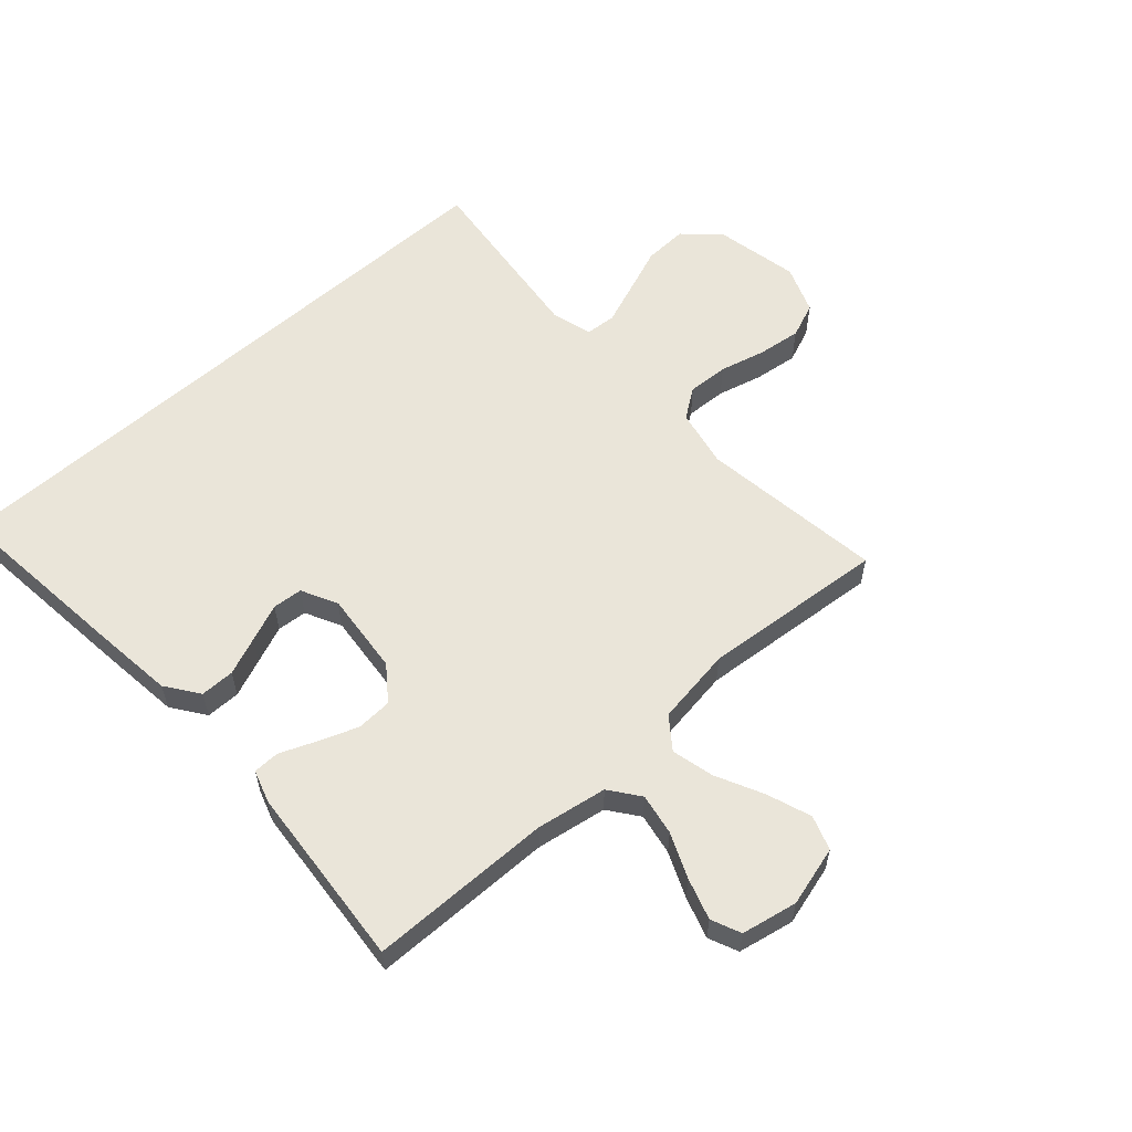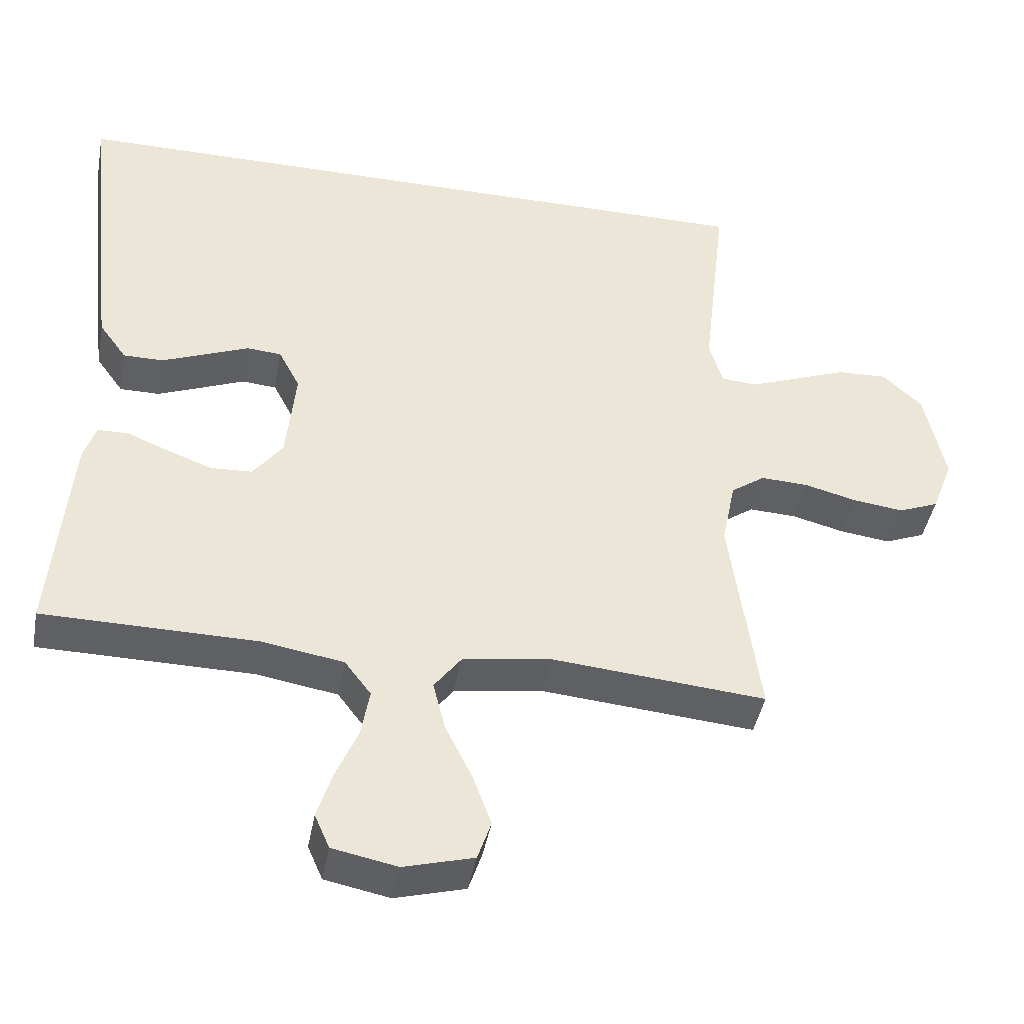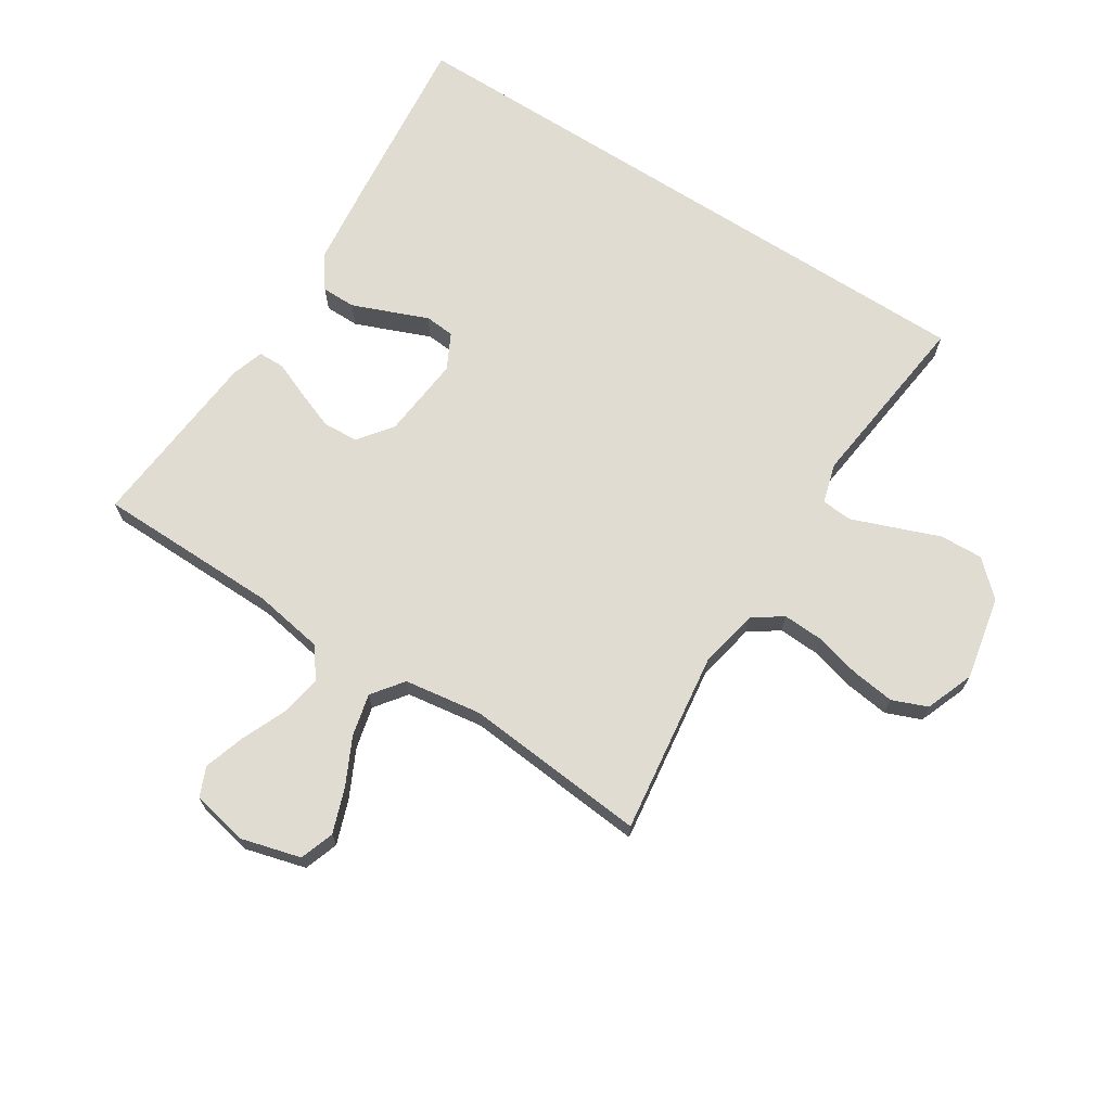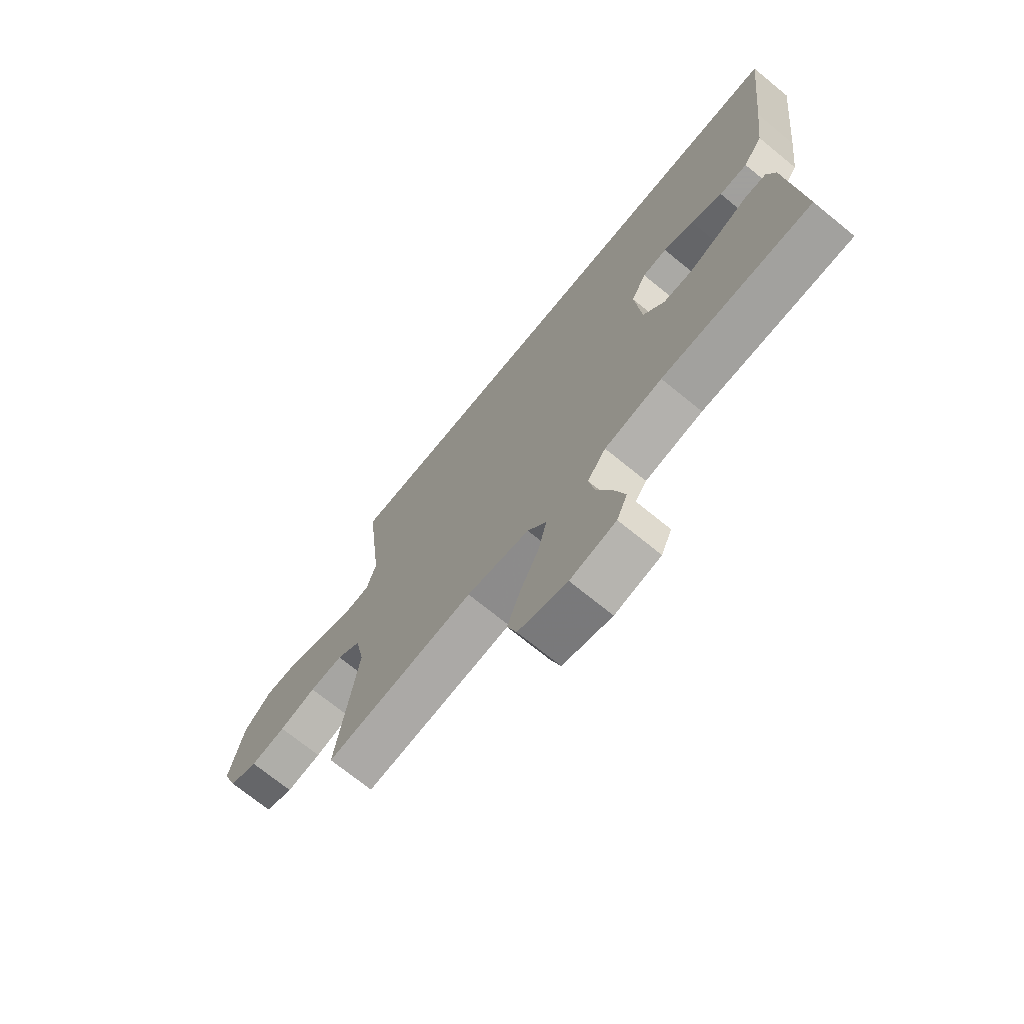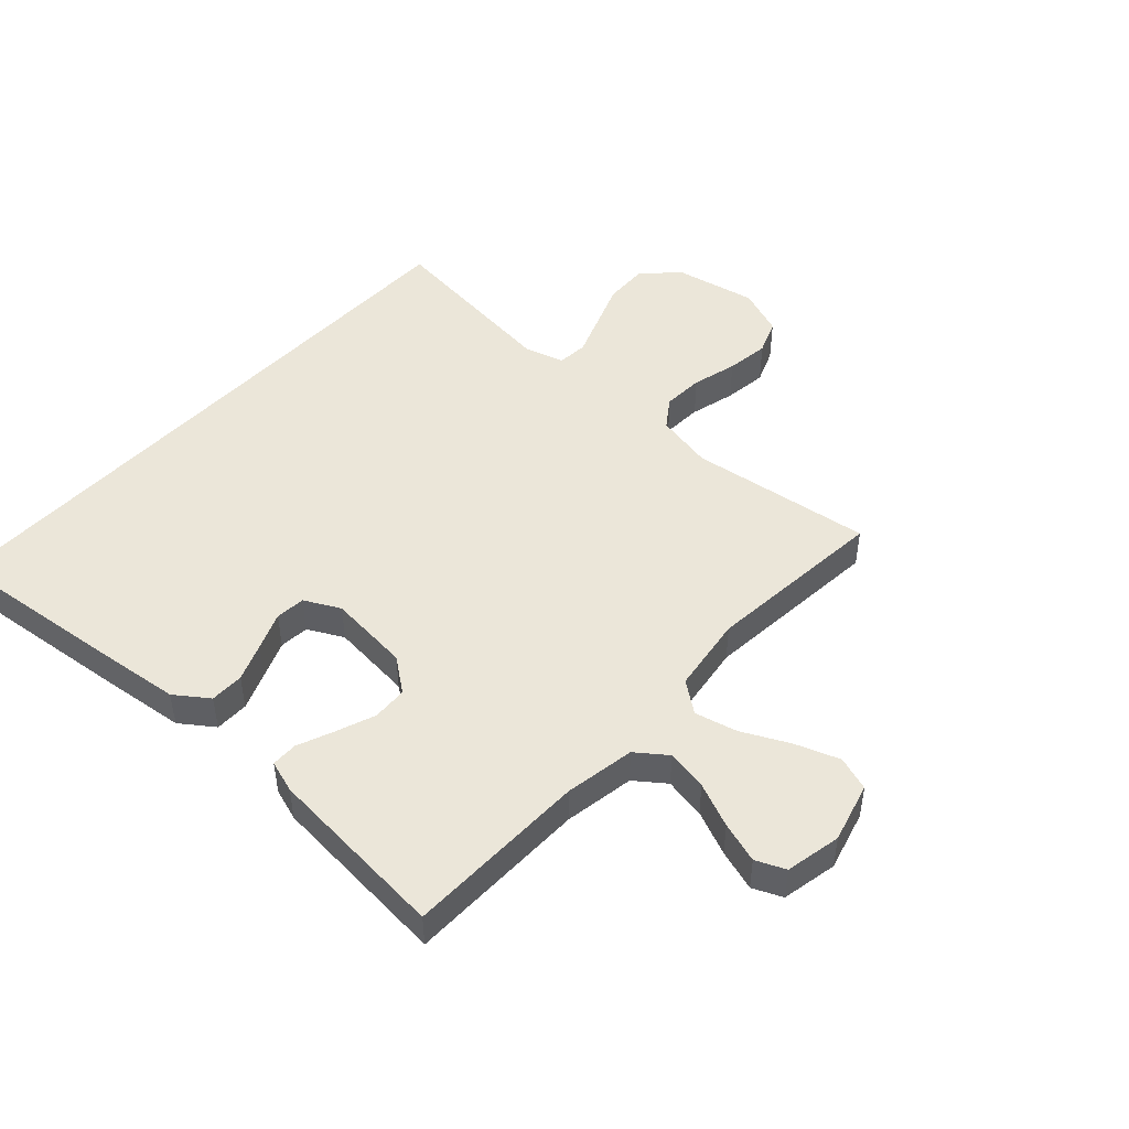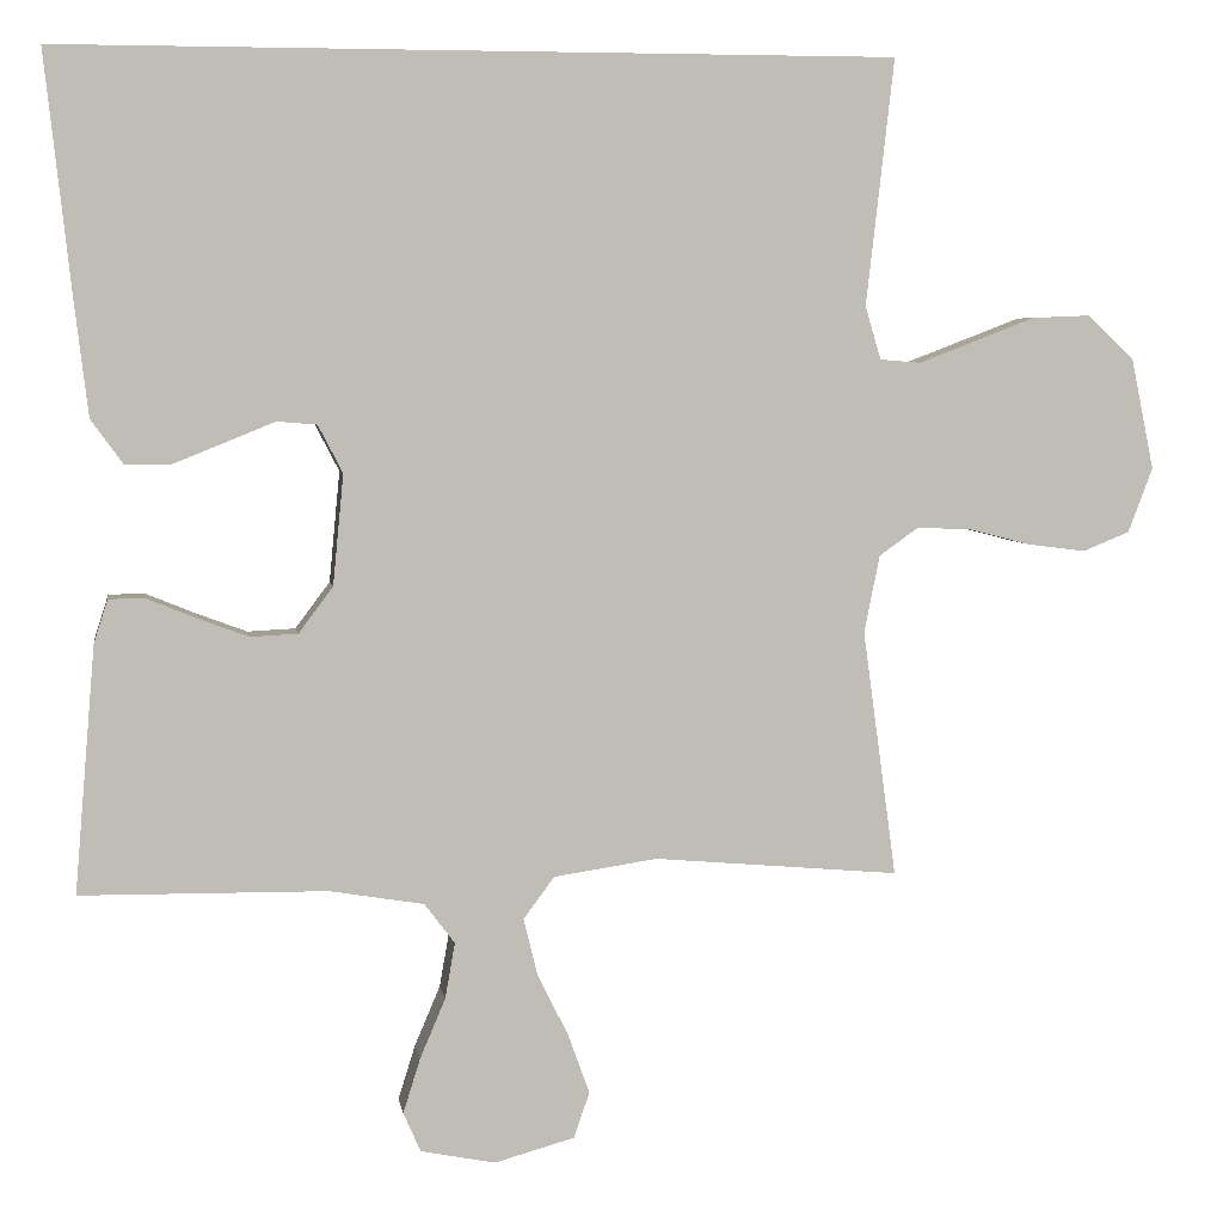
<metadata>
{"format":"obj","ext":"obj","renderer":"f3d","projection":"perspective","resolution":1024,"background":"white","views":[{"elev":58.3,"azim":138.2,"up":"+Y"},{"elev":-43.2,"azim":169.6,"up":"+Z"},{"elev":69.0,"azim":-147.2,"up":"+Y"},{"elev":-71.5,"azim":50.8,"up":"+Z"},{"elev":47.6,"azim":132.6,"up":"+Y"},{"elev":4.9,"azim":171.1,"up":"+Z"}]}
</metadata>
<code>
v -0.492 0.07 0.5
v 0.525 0.07 0.5
v 0.492 0.07 0.2
v 0.476 0.07 0.066
v 0.437 0.07 0.012
v 0.381 0.07 0.012
v 0.319 0.07 0.037
v 0.258 0.07 0.062
v 0.209 0.07 0.058
v 0.179 0.07 0
v 0.192 0.07 -0.135
v 0.234 0.07 -0.191
v 0.292 0.07 -0.194
v 0.356 0.07 -0.17
v 0.415 0.07 -0.146
v 0.458 0.07 -0.147
v 0.475 0.07 -0.2
v 0.5 0.07 -0.5
v 0.2 0.07 -0.503
v 0.085 0.07 -0.522
v 0.048 0.07 -0.571
v 0.06 0.07 -0.639
v 0.091 0.07 -0.712
v 0.112 0.07 -0.779
v 0.091 0.07 -0.827
v 0 0.07 -0.845
v -0.098 0.07 -0.818
v -0.117 0.07 -0.762
v -0.091 0.07 -0.69
v -0.053 0.07 -0.613
v -0.036 0.07 -0.544
v -0.074 0.07 -0.493
v -0.2 0.07 -0.474
v -0.5 0.07 -0.5
v -0.459 0.07 -0.2
v -0.478 0.07 -0.105
v -0.526 0.07 -0.071
v -0.593 0.07 -0.074
v -0.667 0.07 -0.093
v -0.738 0.07 -0.102
v -0.795 0.07 -0.079
v -0.825 0.07 0
v -0.797 0.07 0.136
v -0.741 0.07 0.189
v -0.67 0.07 0.186
v -0.595 0.07 0.157
v -0.527 0.07 0.131
v -0.477 0.07 0.135
v -0.458 0.07 0.2
v -0.492 0 0.5
v 0.525 0 0.5
v 0.492 0 0.2
v 0.476 0 0.066
v 0.437 0 0.012
v 0.381 0 0.012
v 0.319 0 0.037
v 0.258 0 0.062
v 0.209 0 0.058
v 0.179 0 0
v 0.192 0 -0.135
v 0.234 0 -0.191
v 0.292 0 -0.194
v 0.356 0 -0.17
v 0.415 0 -0.146
v 0.458 0 -0.147
v 0.475 0 -0.2
v 0.5 0 -0.5
v 0.2 0 -0.503
v 0.085 0 -0.522
v 0.048 0 -0.571
v 0.06 0 -0.639
v 0.091 0 -0.712
v 0.112 0 -0.779
v 0.091 0 -0.827
v 0 0 -0.845
v -0.098 0 -0.818
v -0.117 0 -0.762
v -0.091 0 -0.69
v -0.053 0 -0.613
v -0.036 0 -0.544
v -0.074 0 -0.493
v -0.2 0 -0.474
v -0.5 0 -0.5
v -0.459 0 -0.2
v -0.478 0 -0.105
v -0.526 0 -0.071
v -0.593 0 -0.074
v -0.667 0 -0.093
v -0.738 0 -0.102
v -0.795 0 -0.079
v -0.825 0 0
v -0.797 0 0.136
v -0.741 0 0.189
v -0.67 0 0.186
v -0.595 0 0.157
v -0.527 0 0.131
v -0.477 0 0.135
v -0.458 0 0.2
f 44 45 46
f 43 44 46
f 42 43 46
f 41 42 46
f 40 41 46
f 39 40 46
f 38 39 46
f 37 38 46 47
f 36 37 47 48
f 33 34 35
f 36 48 49
f 35 36 49
f 33 35 49
f 32 33 49
f 28 29 30
f 27 28 30
f 26 27 30
f 25 26 30
f 24 25 30
f 23 24 30
f 22 23 30
f 21 22 30 31
f 32 49 1
f 31 32 1
f 21 31 1
f 20 21 1
f 17 18 19
f 16 17 19
f 15 16 19
f 14 15 19
f 6 7 8
f 5 6 8
f 4 5 8
f 3 4 8
f 2 3 8
f 1 2 8
f 1 8 9
f 13 14 19 20
f 12 13 20
f 11 12 20 1
f 10 11 1
f 1 9 10
f 95 94 93
f 95 93 92
f 95 92 91
f 95 91 90
f 95 90 89
f 95 89 88
f 95 88 87
f 96 95 87 86
f 97 96 86 85
f 84 83 82
f 98 97 85
f 98 85 84
f 98 84 82
f 98 82 81
f 79 78 77
f 79 77 76
f 79 76 75
f 79 75 74
f 79 74 73
f 79 73 72
f 79 72 71
f 80 79 71 70
f 50 98 81
f 50 81 80
f 50 80 70
f 50 70 69
f 68 67 66
f 68 66 65
f 68 65 64
f 68 64 63
f 57 56 55
f 57 55 54
f 57 54 53
f 57 53 52
f 57 52 51
f 57 51 50
f 58 57 50
f 69 68 63 62
f 69 62 61
f 50 69 61 60
f 50 60 59
f 59 58 50
f 1 50 51 2
f 2 51 52 3
f 3 52 53 4
f 4 53 54 5
f 5 54 55 6
f 6 55 56 7
f 7 56 57 8
f 8 57 58 9
f 9 58 59 10
f 10 59 60 11
f 11 60 61 12
f 12 61 62 13
f 13 62 63 14
f 14 63 64 15
f 15 64 65 16
f 16 65 66 17
f 17 66 67 18
f 18 67 68 19
f 19 68 69 20
f 20 69 70 21
f 21 70 71 22
f 22 71 72 23
f 23 72 73 24
f 24 73 74 25
f 25 74 75 26
f 26 75 76 27
f 27 76 77 28
f 28 77 78 29
f 29 78 79 30
f 30 79 80 31
f 31 80 81 32
f 32 81 82 33
f 33 82 83 34
f 34 83 84 35
f 35 84 85 36
f 36 85 86 37
f 37 86 87 38
f 38 87 88 39
f 39 88 89 40
f 40 89 90 41
f 41 90 91 42
f 42 91 92 43
f 43 92 93 44
f 44 93 94 45
f 45 94 95 46
f 46 95 96 47
f 47 96 97 48
f 48 97 98 49
f 49 98 50 1

</code>
